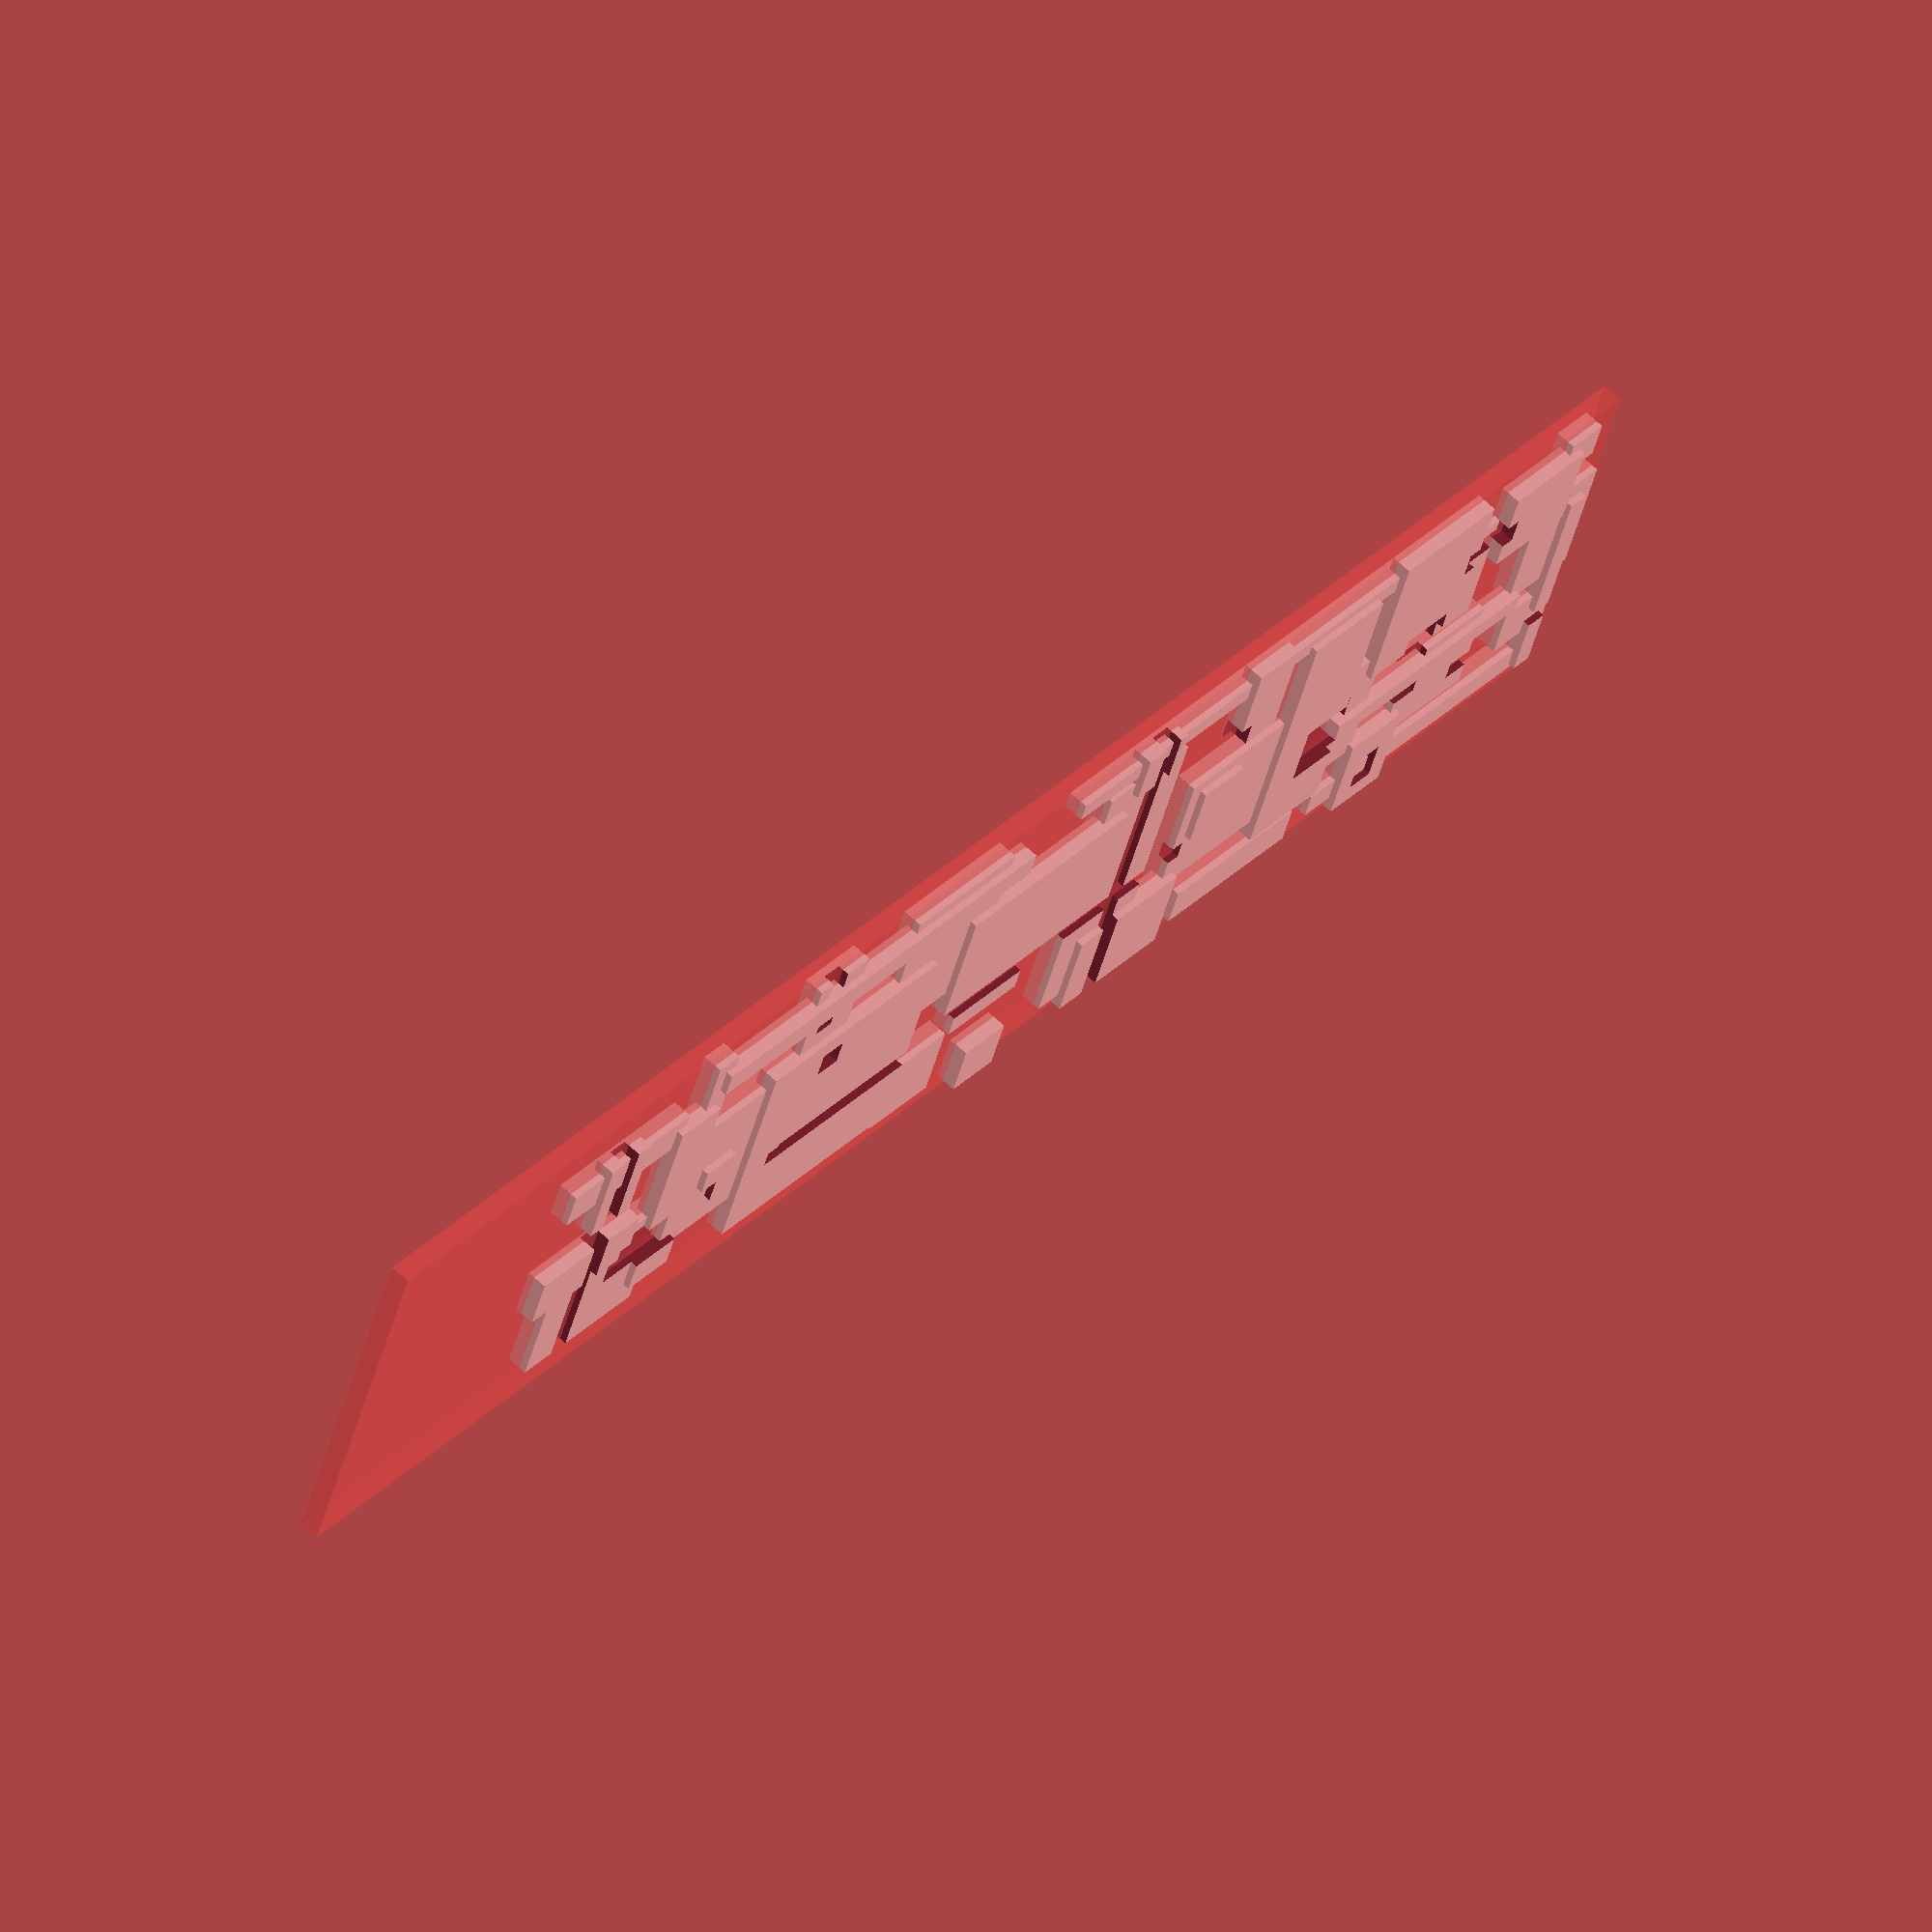
<openscad>
wt = 1.5;
h = 0.5;
t = wt+2*h;

//difference() {
//   cube([121.5+2*(0.5+t)+2*wt,28.5+2*wt,t],center=true);
//    cube([121.5+2*(0.5+t),28.5,t+1],center=true);
//}
module rect(w,l,x,y,z) {
    translate([x,y,z]) cube([w,l,wt],center=true);
}
translate([0,0,t/2]) {
    #rect(121.5+2*(0.5+t),28.5,0,0,-h);
    difference() {
        union() {
            rect(16,10,5,3,h);
            rect(8,23,15,-1,0);
            rect(17,17,-15,-2,h);
            rect(10,13,-5,6.5,0);
            rect(7,7,3,-3,0);
            rect(10,7,18,-10,h);
            rect(6,6,-4,-9,0);
            rect(4,4,4,-12,h);
            rect(20,11,32,-2,0);
            rect(4,5,25,0,h);
            rect(7,21,35,1.5,h);
            rect(4,4,15.5,11.5,h);
            rect(8,8,50,-5,0);
            rect(9,12,45,8,h);
            rect(7.5,10,48,5.5,0);
            rect(4,8,27,10,h);
            rect(5,7,44,-10,h);
            rect(12,3,31,-12,0);
            rect(6,10,60,2.5,0);
            rect(1.5,18,61,-3,h);
            rect(7,7,56,9,h);
            rect(3,3,60,12,0);
            rect(3,4,-27,-2,h);
            rect(4,17,-32,0,h);
            rect(11,10,-38,-6,0);
            rect(10,4,-41,-1,h);
            rect(4,7,-40,7,h);
            rect(2,6,-30,10,0);      
            rect(5,13,-18,7,0);
        }
        rect(44,1.5,1,-4,h+.1);
        rect(1.5,40,16,0,h+.1);
        rect(2,2,-17,4,h+.1);
        rect(5,5,37,-2,h+.1);
        rect(4,9,46,-1,h+.1);
        rect(4,4,24,6,h+.1);
        rect(2,3,44,-10.5,h+.1);
        rect(10,1.5,57,-6.5,h+.1);
        rect(5,2,51,8.5,h+.1);
        rect(10,4,-32,-4,h+.1);
        rect(1.5,40,-40,0,h+.1);
        rect(1.5,6,-18.5,11,h+.1);
    }
    rect(35,1.5,25,12,0);
    rect(19,1.5,48,-2.5,h);
    rect(12,12,-25,-1,0);
    rect(22,2,50,-11.5,0);
    rect(5,4,60,-6.5,0);
    rect(12,3,-39,8,0);
    rect(32,2,-14,11,h);
}
</openscad>
<views>
elev=295.8 azim=18.6 roll=313.8 proj=o view=wireframe
</views>
